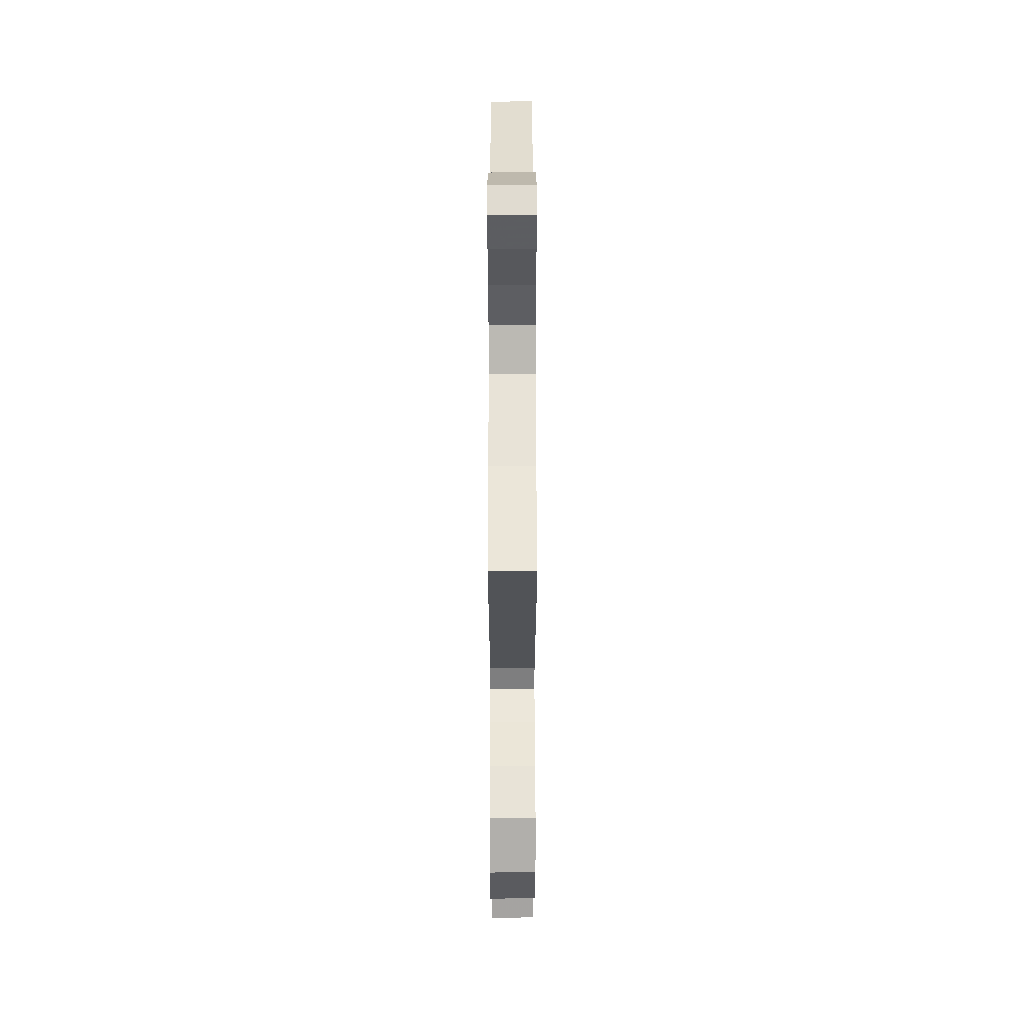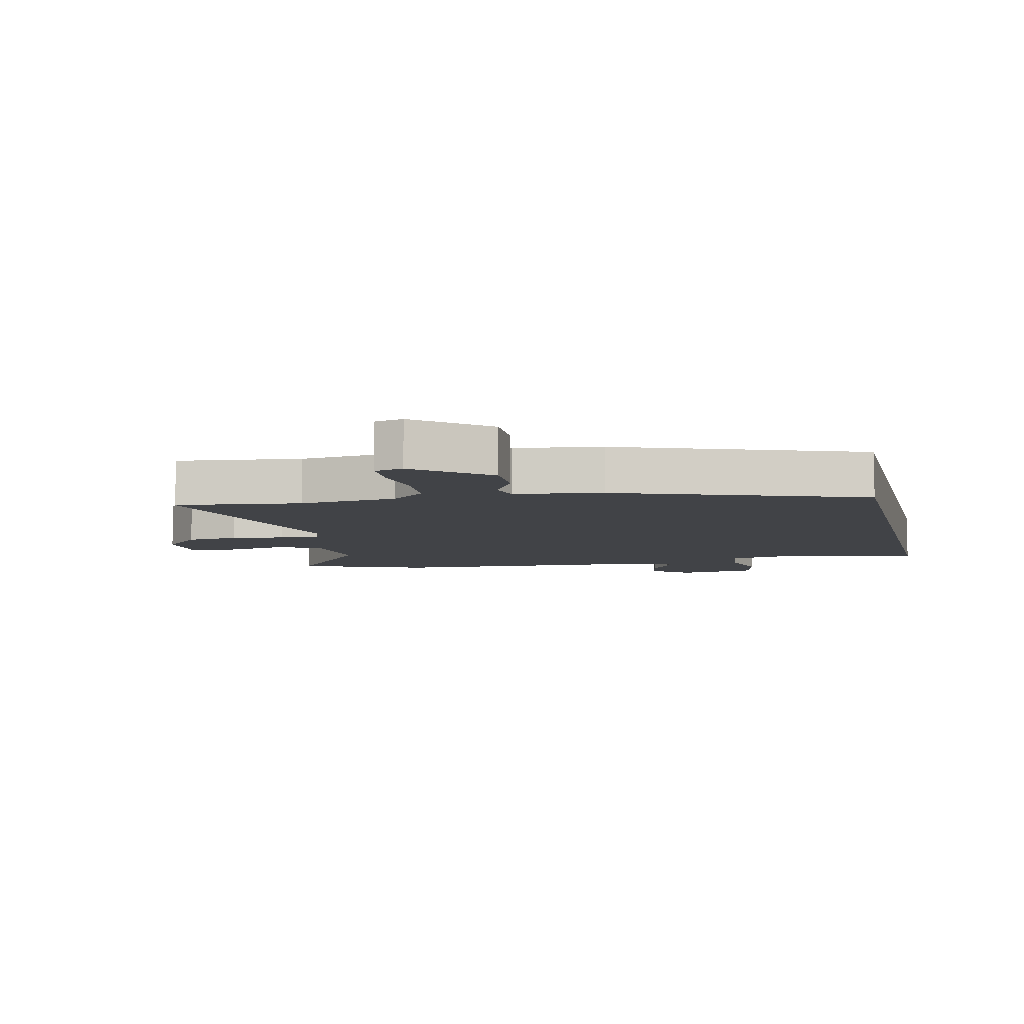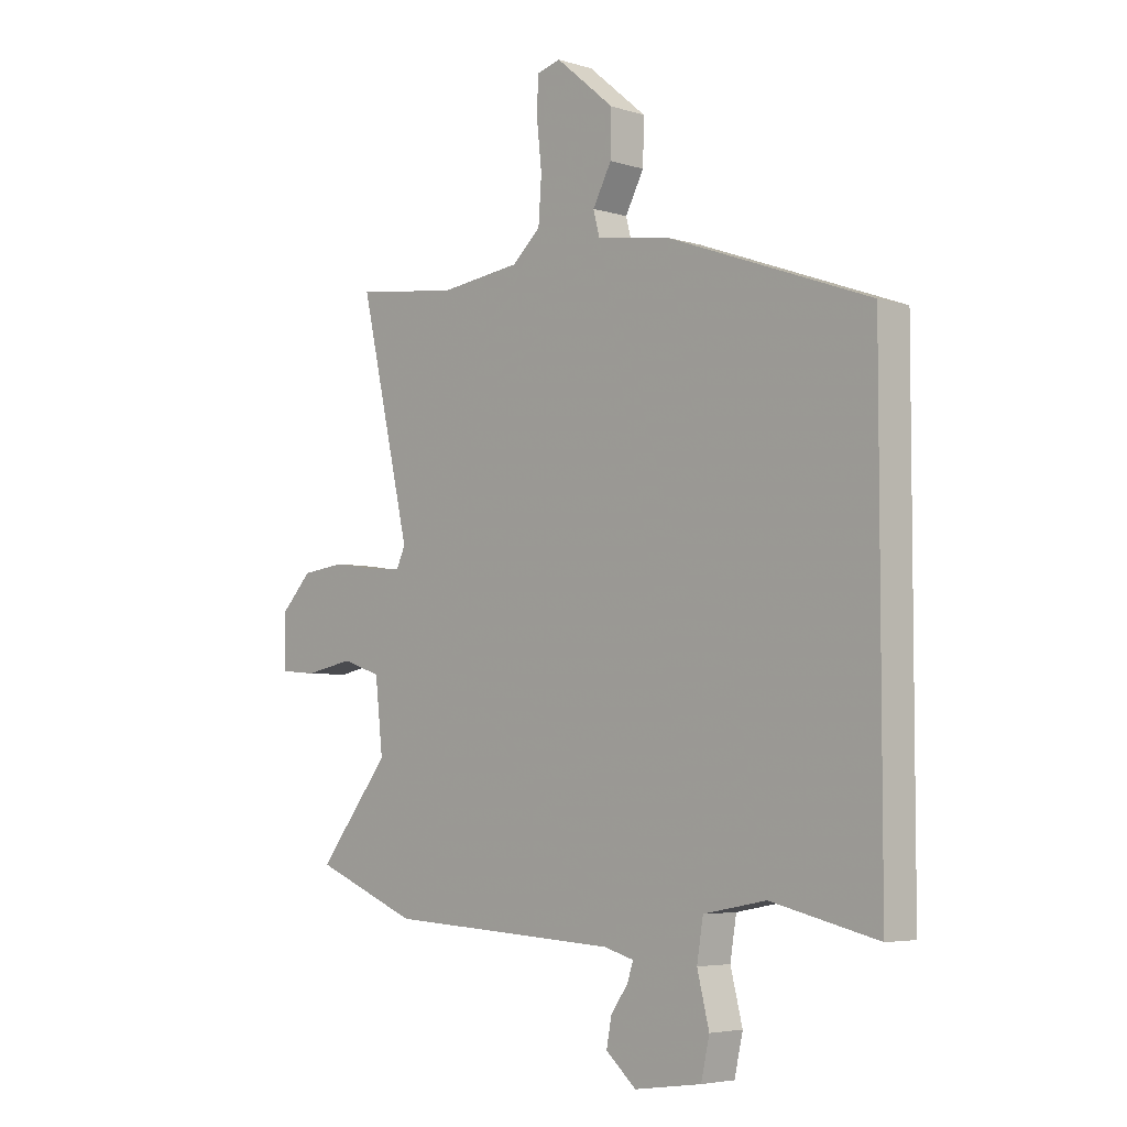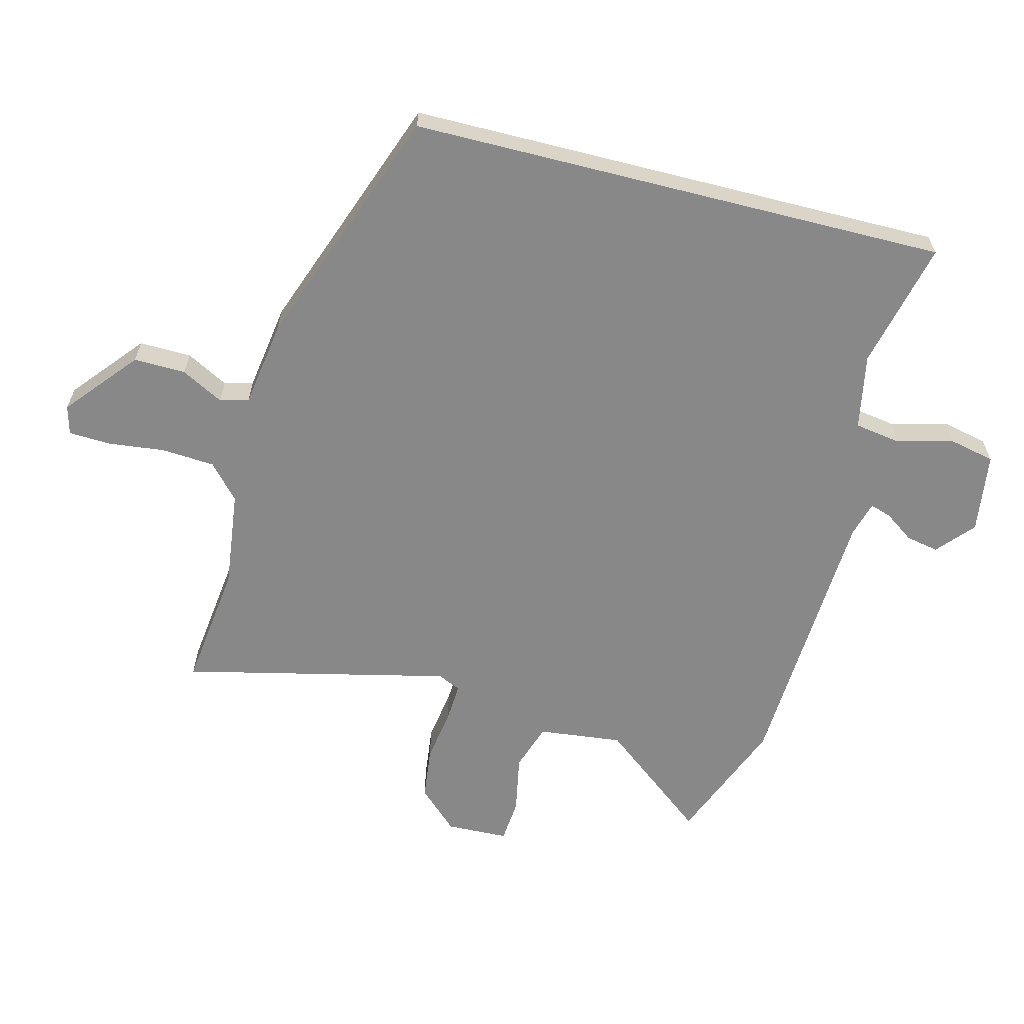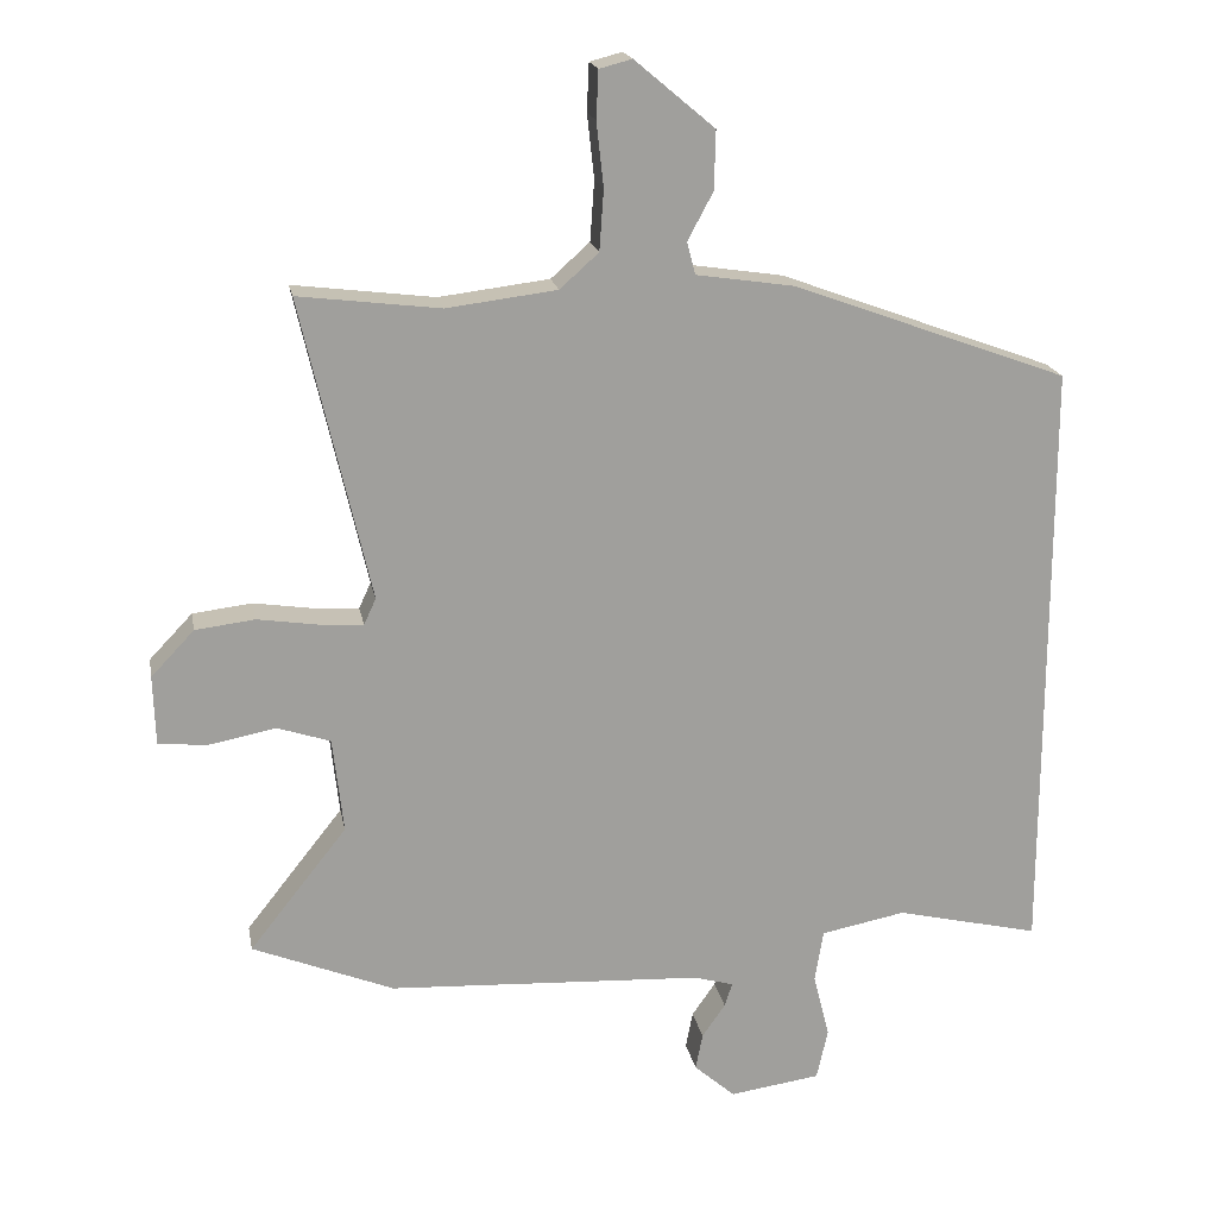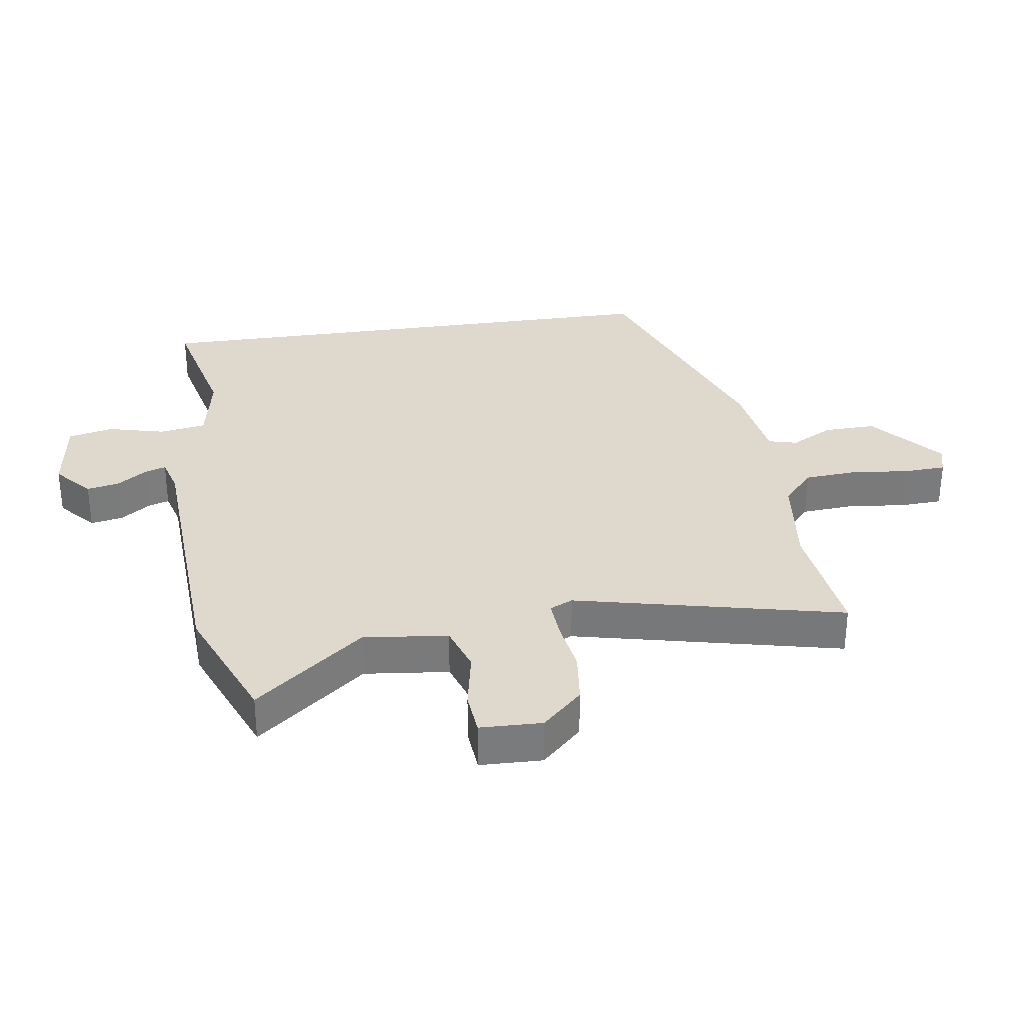
<metadata>
{"format":"obj","ext":"obj","renderer":"f3d","projection":"perspective","resolution":1024,"background":"white","views":[{"elev":55.3,"azim":-90.1,"up":"+Z"},{"elev":-7.2,"azim":13.2,"up":"+Y"},{"elev":-4.9,"azim":45.8,"up":"+Z"},{"elev":-62.7,"azim":75.8,"up":"+Y"},{"elev":19.0,"azim":-10.6,"up":"+Z"},{"elev":32.1,"azim":-98.4,"up":"+Y"}]}
</metadata>
<code>
v -0.572 0.07 0.509
v -0.372 0.07 0.484
v -0.216 0.07 0.503
v -0.161 0.07 0.552
v -0.155 0.07 0.637
v -0.165 0.07 0.728
v -0.162 0.07 0.795
v -0.116 0.07 0.807
v -0.003 0.07 0.712
v -0.005 0.07 0.629
v -0.041 0.07 0.562
v -0.029 0.07 0.516
v 0.11 0.07 0.495
v 0.5 0.07 0.351
v 0.5 0.07 -0.508
v 0.296 0.07 -0.46
v 0.176 0.07 -0.483
v 0.164 0.07 -0.557
v 0.187 0.07 -0.648
v 0.171 0.07 -0.72
v 0.042 0.07 -0.738
v -0.016 0.07 -0.687
v -0.006 0.07 -0.635
v 0.027 0.07 -0.588
v 0.038 0.07 -0.554
v -0.019 0.07 -0.538
v -0.465 0.07 -0.514
v -0.665 0.07 -0.433
v -0.527 0.07 -0.259
v -0.542 0.07 -0.124
v -0.617 0.07 -0.099
v -0.711 0.07 -0.117
v -0.781 0.07 -0.111
v -0.784 0.07 -0.012
v -0.723 0.07 0.052
v -0.639 0.07 0.062
v -0.554 0.07 0.049
v -0.491 0.07 0.045
v -0.474 0.07 0.082
v -0.572 0 0.509
v -0.372 0 0.484
v -0.216 0 0.503
v -0.161 0 0.552
v -0.155 0 0.637
v -0.165 0 0.728
v -0.162 0 0.795
v -0.116 0 0.807
v -0.003 0 0.712
v -0.005 0 0.629
v -0.041 0 0.562
v -0.029 0 0.516
v 0.11 0 0.495
v 0.5 0 0.351
v 0.5 0 -0.508
v 0.296 0 -0.46
v 0.176 0 -0.483
v 0.164 0 -0.557
v 0.187 0 -0.648
v 0.171 0 -0.72
v 0.042 0 -0.738
v -0.016 0 -0.687
v -0.006 0 -0.635
v 0.027 0 -0.588
v 0.038 0 -0.554
v -0.019 0 -0.538
v -0.465 0 -0.514
v -0.665 0 -0.433
v -0.527 0 -0.259
v -0.542 0 -0.124
v -0.617 0 -0.099
v -0.711 0 -0.117
v -0.781 0 -0.111
v -0.784 0 -0.012
v -0.723 0 0.052
v -0.639 0 0.062
v -0.554 0 0.049
v -0.491 0 0.045
v -0.474 0 0.082
f 35 36 37
f 34 35 37
f 33 34 37
f 32 33 37
f 31 32 37
f 30 31 37 38
f 29 30 38 39
f 26 27 28 29
f 25 26 29 39
f 22 23 24
f 21 22 24
f 20 21 24
f 19 20 24
f 18 19 24
f 17 18 24 25
f 14 15 16
f 13 14 16
f 12 13 16
f 12 16 17
f 17 25 39
f 12 17 39
f 11 12 39
f 9 10 11
f 8 9 11
f 7 8 11
f 6 7 11
f 5 6 11
f 39 1 2
f 39 2 3
f 11 39 3 4
f 4 5 11
f 76 75 74
f 76 74 73
f 76 73 72
f 76 72 71
f 76 71 70
f 77 76 70 69
f 78 77 69 68
f 68 67 66 65
f 78 68 65 64
f 63 62 61
f 63 61 60
f 63 60 59
f 63 59 58
f 63 58 57
f 64 63 57 56
f 55 54 53
f 55 53 52
f 55 52 51
f 56 55 51
f 78 64 56
f 78 56 51
f 78 51 50
f 50 49 48
f 50 48 47
f 50 47 46
f 50 46 45
f 50 45 44
f 41 40 78
f 42 41 78
f 43 42 78 50
f 50 44 43
f 1 40 41 2
f 2 41 42 3
f 3 42 43 4
f 4 43 44 5
f 5 44 45 6
f 6 45 46 7
f 7 46 47 8
f 8 47 48 9
f 9 48 49 10
f 10 49 50 11
f 11 50 51 12
f 12 51 52 13
f 13 52 53 14
f 14 53 54 15
f 15 54 55 16
f 16 55 56 17
f 17 56 57 18
f 18 57 58 19
f 19 58 59 20
f 20 59 60 21
f 21 60 61 22
f 22 61 62 23
f 23 62 63 24
f 24 63 64 25
f 25 64 65 26
f 26 65 66 27
f 27 66 67 28
f 28 67 68 29
f 29 68 69 30
f 30 69 70 31
f 31 70 71 32
f 32 71 72 33
f 33 72 73 34
f 34 73 74 35
f 35 74 75 36
f 36 75 76 37
f 37 76 77 38
f 38 77 78 39
f 39 78 40 1

</code>
